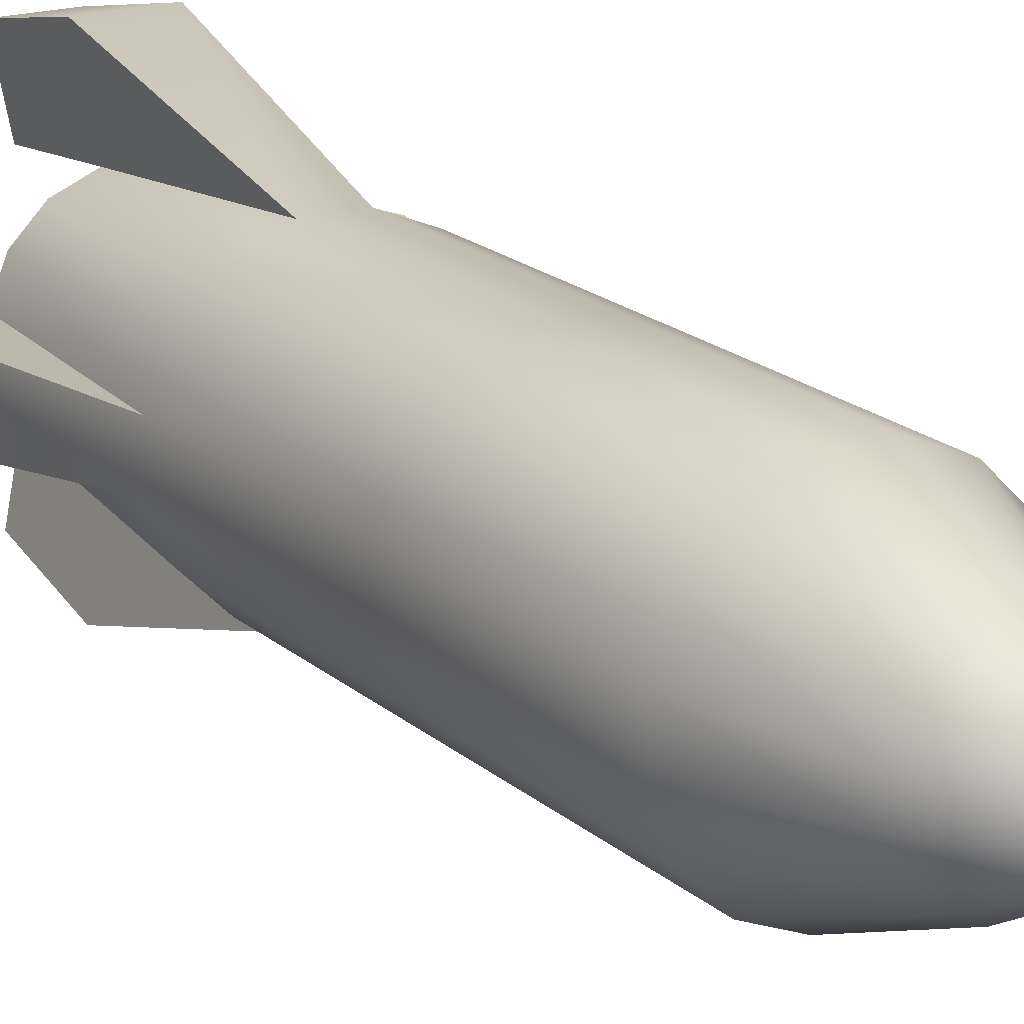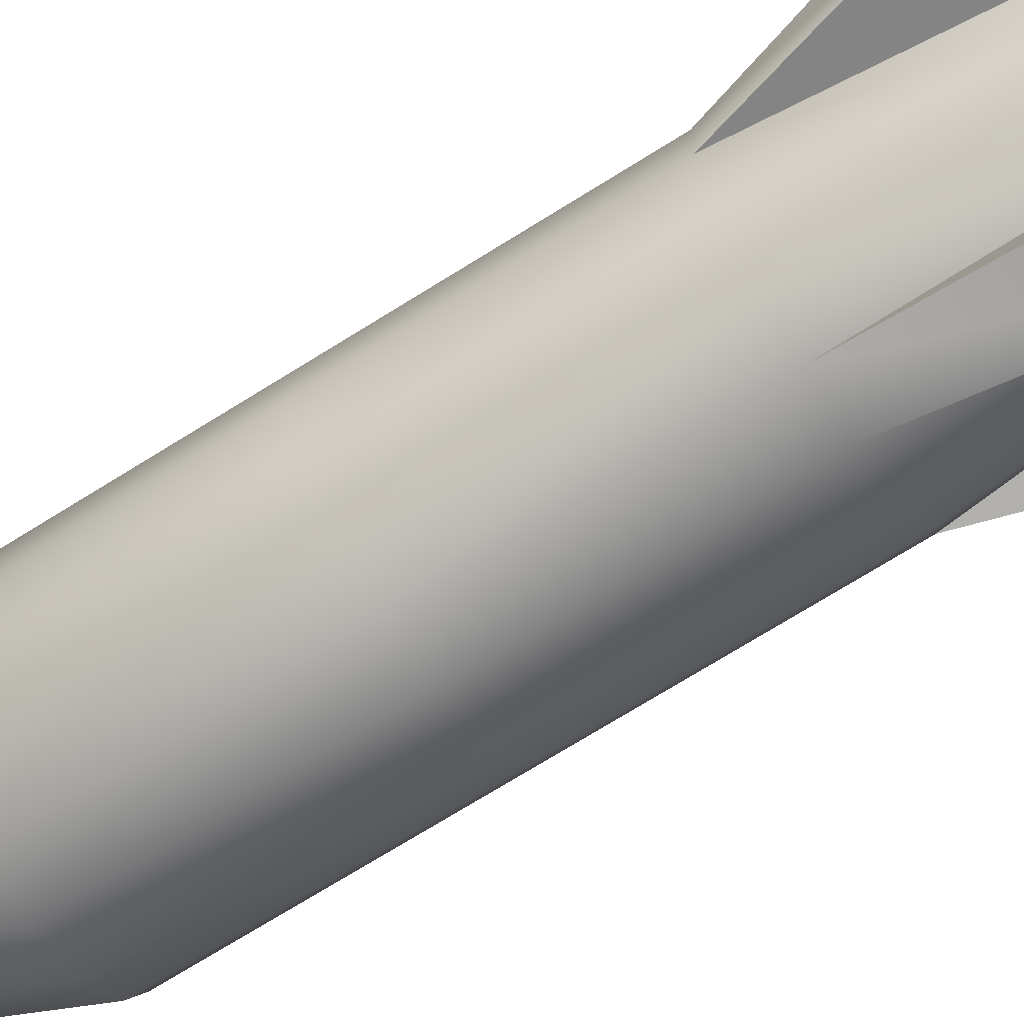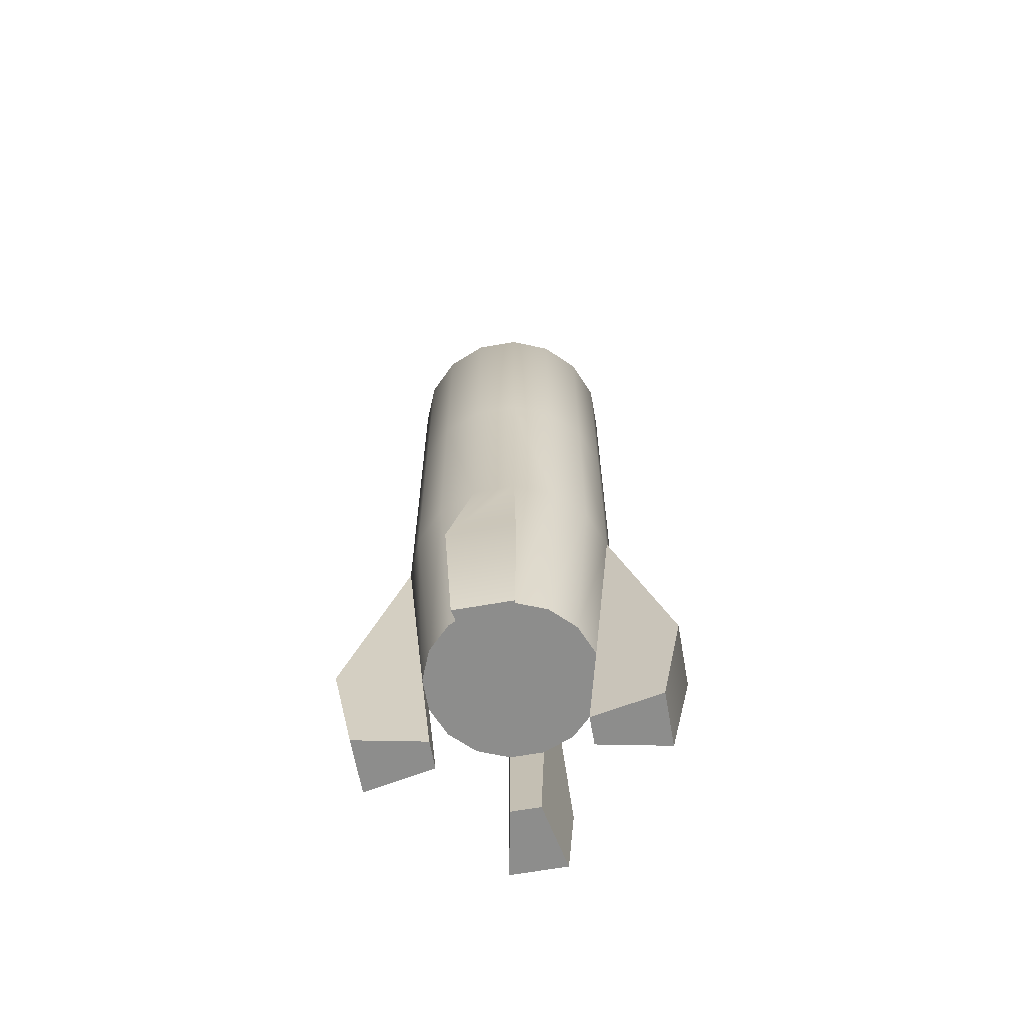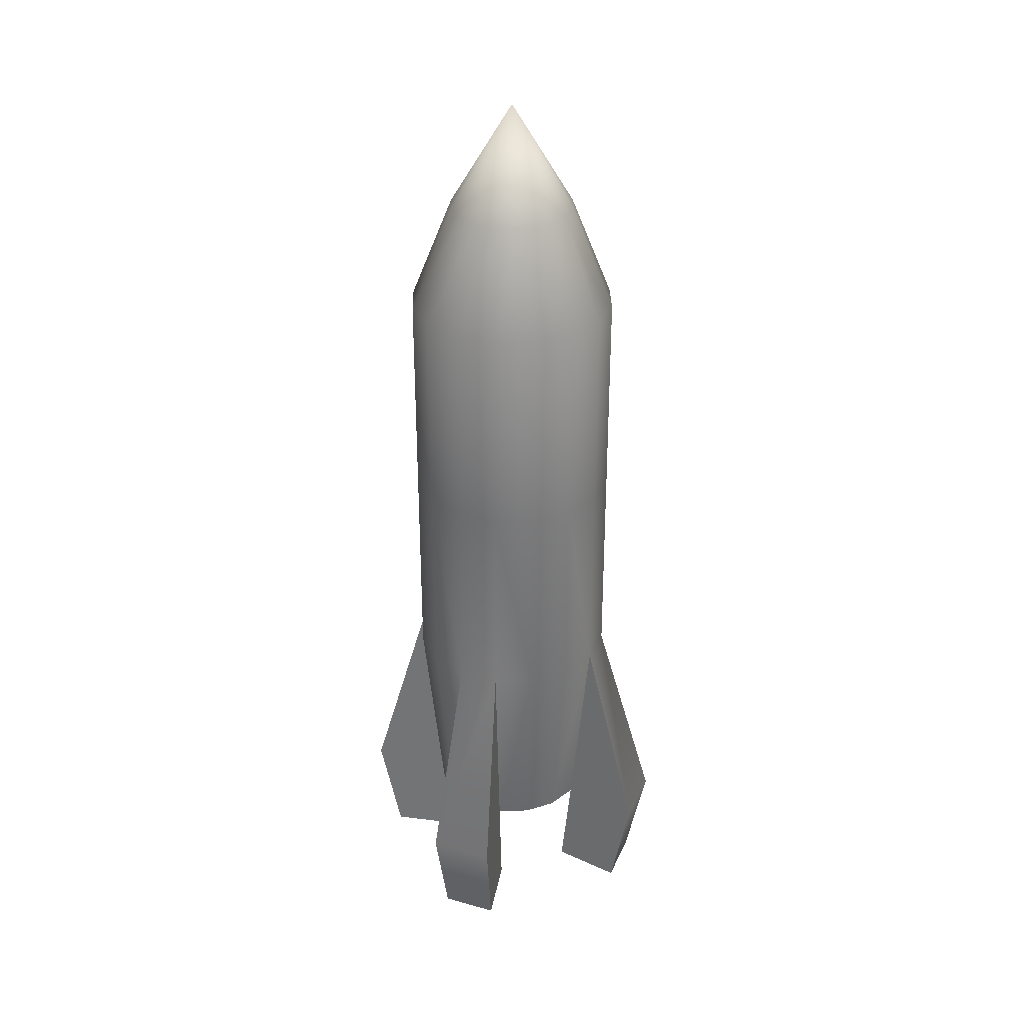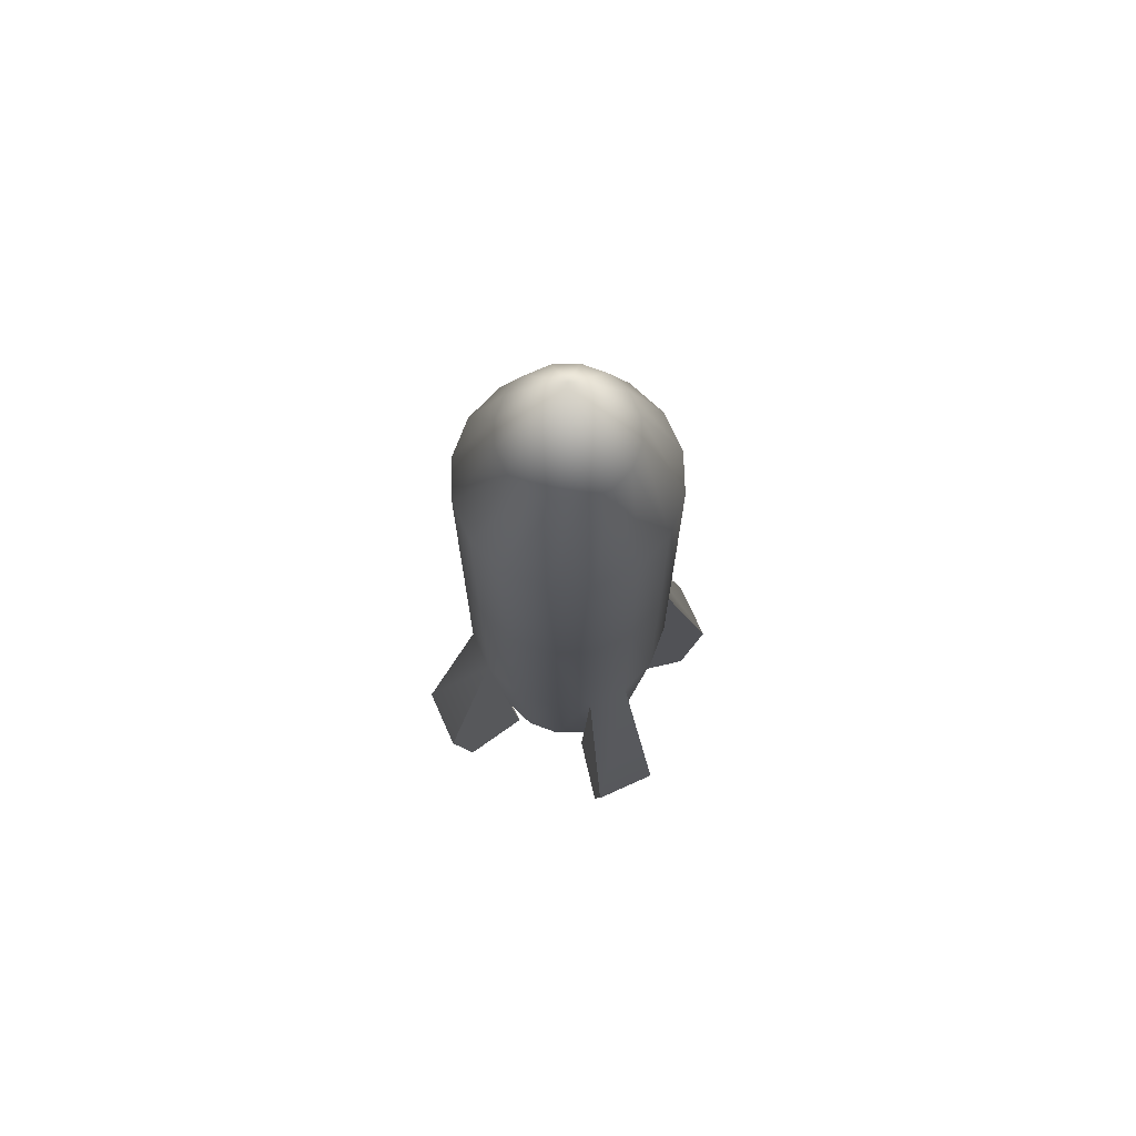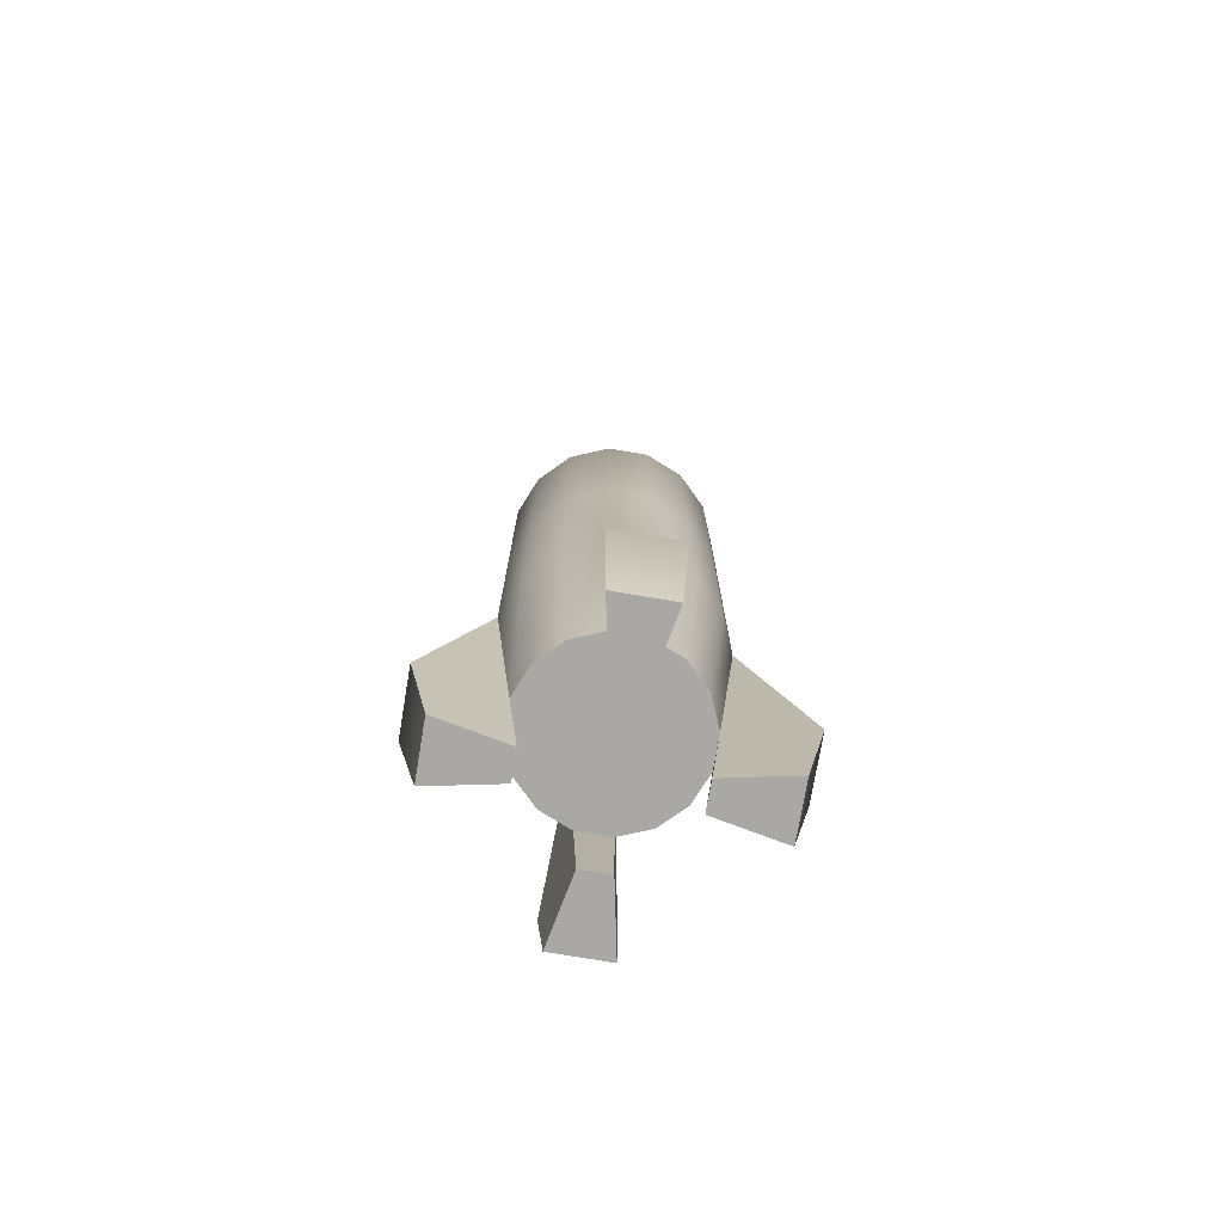
<metadata>
{"format":"obj","ext":"obj","renderer":"f3d","projection":"perspective","resolution":1024,"background":"white","views":[{"elev":18.6,"azim":-31.9,"up":"+Y"},{"elev":-70.6,"azim":122.2,"up":"+Y"},{"elev":-64.4,"azim":100.1,"up":"+Z"},{"elev":32.2,"azim":-68.7,"up":"+Z"},{"elev":72.0,"azim":-114.3,"up":"+Z"},{"elev":-74.9,"azim":170.4,"up":"+Z"}]}
</metadata>
<code>
o Cylinder
v -0.1951 0.9808 -1
v 0.1951 0.9808 -1
v 0.5556 0.8315 -1
v 0.8315 0.5556 -1
v 0.9808 0.1951 -1
v 0.9808 -0.1951 -1
v 0.8315 -0.5556 -1
v 0.5556 -0.8315 -1
v 0.1951 -0.9808 -1
v -0.1951 -0.9808 -1
v -0.5556 -0.8315 -1
v -0.8315 -0.5556 -1
v -0.9808 -0.1951 -1
v -0.9808 0.1951 -1
v -0.8315 0.5556 -1
v -0.5556 0.8315 -1
v -0.1951 0.9808 1
v 0.1951 0.9808 1
v 0.5556 0.8315 1
v 0.8315 0.5556 1
v 0.9808 0.1951 1
v 0.9808 -0.1951 1
v 0.8315 -0.5556 1
v 0.5556 -0.8315 1
v 0.1951 -0.9808 1
v -0.1951 -0.9808 1
v -0.5556 -0.8315 1
v -0.8315 -0.5556 1
v -0.9808 -0.1951 1
v -0.9808 0.1951 1
v -0.8315 0.5556 1
v -0.5556 0.8315 1
v -0.1951 0.9808 3
v -0.5556 0.8315 3
v -0.8315 0.5556 3
v -0.9808 0.1951 3
v -0.9808 -0.1951 3
v -0.8315 -0.5556 3
v -0.5556 -0.8315 3
v -0.1951 -0.9808 3
v 0.1951 -0.9808 3
v 0.5556 -0.8315 3
v 0.8315 -0.5556 3
v 0.9808 -0.1951 3
v 0.9808 0.1951 3
v 0.8315 0.5556 3
v 0.5556 0.8315 3
v 0.1951 0.9808 3
v -0.1171 0.5885 4
v 0.1171 0.5885 4
v 0.3333 0.4989 4
v 0.4989 0.3333 4
v 0.5885 0.1171 4
v 0.5885 -0.1171 4
v 0.4989 -0.3333 4
v 0.3333 -0.4989 4
v 0.1171 -0.5885 4
v -0.1171 -0.5885 4
v -0.3333 -0.4989 4
v -0.4989 -0.3333 4
v -0.5885 -0.1171 4
v -0.5885 0.1171 4
v -0.4989 0.3333 4
v -0.3333 0.4989 4
v -0 0 5
v 0 1e-06 -3
v -0.1561 0.7846 -3
v -0.4445 0.6652 -3
v -0.6652 0.4445 -3
v -0.7846 0.1561 -3
v -0.7846 -0.1561 -3
v -0.6652 -0.4445 -3
v -0.4445 -0.6652 -3
v -0.1561 -0.7846 -3
v 0.1561 -0.7846 -3
v 0.4445 -0.6652 -3
v 0.6652 -0.4445 -3
v 0.7846 -0.1561 -3
v 0.7846 0.1561 -3
v 0.6652 0.4445 -3
v 0.4445 0.6652 -3
v 0.1561 0.7846 -3
v -0.3061 1.539 -3
v 0.3061 1.539 -3
v 1.539 0.3061 -3
v 1.539 -0.3061 -3
v 0.3061 -1.539 -3
v -0.3061 -1.539 -3
v -1.539 -0.3061 -3
v -1.539 0.3061 -3
v -1.338 0.2662 -4
v -1.338 -0.2662 -4
v -0.2662 -1.338 -4
v 0.2662 -1.338 -4
v 1.338 -0.2662 -4
v 1.338 0.2662 -4
v 0.2662 1.338 -4
v -0.2662 1.338 -4
v 0.1357 0.6823 -4
v 0.6823 0.1357 -4
v 0.6823 -0.1357 -4
v 0.1357 -0.6823 -4
v -0.1357 -0.6823 -4
v -0.6823 -0.1357 -4
v -0.6823 0.1357 -4
v -0.1357 0.6823 -4
v -0.5556 -0.8315 3
v -0.5556 -0.8315 3
v -0.6652 -0.4445 -3
v -0.7846 -0.1561 -3
v -0.7846 -0.1561 -3
v -0.6823 -0.1357 -4
v -0.6823 -0.1357 -4
v -1.338 -0.2662 -4
v -1.338 -0.2662 -4
v -1.539 -0.3061 -3
v -0.9808 -0.1951 -1
v -0.7846 -0.1561 -3
v -1.338 0.2662 -4
v -1.338 0.2662 -4
v -1.539 0.3061 -3
v -0.9808 0.1951 -1
v -0.7846 0.1561 -3
v -0.7846 0.1561 -3
v -0.6823 0.1357 -4
v -0.6823 0.1357 -4
v -0.4445 -0.6652 -3
v -0.1561 -0.7846 -3
v -0.1561 -0.7846 -3
v -0.1357 -0.6823 -4
v -0.1357 -0.6823 -4
v -0.2662 -1.338 -4
v -0.2662 -1.338 -4
v -0.3061 -1.539 -3
v -0.1951 -0.9808 -1
v -0.1561 -0.7846 -3
v 0.2662 -1.338 -4
v 0.2662 -1.338 -4
v 0.3061 -1.539 -3
v 0.1951 -0.9808 -1
v 0.1561 -0.7846 -3
v 0.1561 -0.7846 -3
v 0.1357 -0.6823 -4
v 0.1357 -0.6823 -4
v 0.9808 0.1951 -1
v 1.539 0.3061 -3
v 1.338 0.2662 -4
v 1.338 0.2662 -4
v 1.338 -0.2662 -4
v 1.338 -0.2662 -4
v 1.539 -0.3061 -3
v 0.9808 -0.1951 -1
v 0.7846 -0.1561 -3
v 0.7846 -0.1561 -3
v 0.7846 -0.1561 -3
v 0.6652 -0.4445 -3
v 0.4445 -0.6652 -3
v 0.1561 -0.7846 -3
v 0.7846 0.1561 -3
v 0.7846 0.1561 -3
v 0.6823 0.1357 -4
v 0.6823 -0.1357 -4
v 0.6823 -0.1357 -4
v 0.6823 0.1357 -4
v 0.7846 0.1561 -3
v 0.6652 0.4445 -3
v 0.4445 0.6652 -3
v 0.1561 0.7846 -3
v 0.1561 0.7846 -3
v 0.1357 0.6823 -4
v 0.1357 0.6823 -4
v 0.2662 1.338 -4
v 0.2662 1.338 -4
v 0.3061 1.539 -3
v 0.1951 0.9808 -1
v 0.1561 0.7846 -3
v -0.2662 1.338 -4
v -0.2662 1.338 -4
v -0.3061 1.539 -3
v -0.1951 0.9808 -1
v -0.1561 0.7846 -3
v -0.1561 0.7846 -3
v -0.1357 0.6823 -4
v -0.1357 0.6823 -4
v -0.6652 0.4445 -3
v -0.4445 0.6652 -3
v -0.1561 0.7846 -3
v -0.7846 0.1561 -3
f 1 17 18
f 1 18 2
f 2 18 19
f 2 19 3
f 3 19 20
f 3 20 4
f 4 20 21
f 4 21 5
f 5 21 22
f 5 22 6
f 6 22 23
f 6 23 7
f 7 23 24
f 7 24 8
f 8 24 25
f 8 25 9
f 9 25 26
f 9 26 10
f 10 26 27
f 10 27 11
f 11 27 28
f 11 28 12
f 12 28 29
f 12 29 13
f 13 29 30
f 13 30 14
f 14 30 31
f 14 31 15
f 15 31 32
f 15 32 16
f 17 1 16
f 17 16 32
f 17 32 34
f 17 34 33
f 32 31 35
f 32 35 34
f 31 30 36
f 31 36 35
f 30 29 37
f 30 37 36
f 29 28 38
f 29 38 37
f 28 27 39
f 28 39 38
f 27 26 40
f 27 40 39
f 26 25 41
f 26 41 40
f 25 24 42
f 25 42 41
f 24 23 43
f 24 43 42
f 23 22 44
f 23 44 43
f 22 21 45
f 22 45 44
f 21 20 46
f 21 46 45
f 20 19 47
f 20 47 46
f 19 18 48
f 19 48 47
f 18 17 33
f 18 33 48
f 48 33 49
f 48 49 50
f 47 48 50
f 47 50 51
f 46 47 51
f 46 51 52
f 45 46 52
f 45 52 53
f 44 45 53
f 44 53 54
f 43 44 54
f 43 54 55
f 42 43 55
f 42 55 56
f 41 42 56
f 41 56 57
f 40 41 57
f 40 57 58
f 39 40 58
f 39 58 59
f 38 39 59
f 38 59 60
f 37 38 60
f 37 60 61
f 36 37 61
f 36 61 62
f 35 36 62
f 35 62 63
f 34 35 63
f 34 63 64
f 33 34 64
f 33 64 49
f 65 50 49
f 65 51 50
f 65 52 51
f 65 53 52
f 65 54 53
f 65 55 54
f 65 56 55
f 65 57 56
f 65 58 57
f 65 59 58
f 65 60 59
f 65 61 60
f 65 62 61
f 65 63 62
f 65 64 63
f 65 49 64
f 16 1 67
f 16 67 68
f 15 16 68
f 15 68 69
f 14 15 69
f 14 69 70
f 12 13 71
f 12 71 72
f 11 12 72
f 11 72 73
f 10 11 73
f 10 73 74
f 8 9 75
f 8 75 76
f 7 8 76
f 7 76 77
f 6 7 77
f 6 77 78
f 4 5 79
f 4 79 80
f 3 4 80
f 3 80 81
f 2 3 81
f 2 81 82
f 66 187 169
f 66 169 167
f 66 167 166
f 66 166 165
f 66 165 155
f 66 155 156
f 66 156 157
f 66 157 158
f 66 158 129
f 66 129 127
f 66 127 109
f 66 109 111
f 66 111 188
f 66 188 185
f 66 185 186
f 66 186 187
f 180 83 181
f 1 2 84
f 1 84 179
f 175 176 174
f 145 146 159
f 152 153 86
f 5 6 151
f 5 151 85
f 117 89 118
f 122 123 90
f 13 14 121
f 13 121 116
f 135 136 88
f 140 87 141
f 9 10 134
f 9 134 139
f 168 182 106
f 168 106 171
f 124 110 113
f 124 113 105
f 90 123 125
f 90 125 91
f 128 142 102
f 128 102 131
f 88 136 103
f 88 103 93
f 154 160 100
f 154 100 101
f 86 153 162
f 86 162 95
f 181 83 98
f 181 98 183
f 118 89 92
f 118 92 104
f 116 121 120
f 116 120 115
f 141 87 94
f 141 94 143
f 139 134 133
f 139 133 138
f 85 151 150
f 85 150 96
f 159 146 148
f 159 148 161
f 174 176 99
f 174 99 97
f 179 84 173
f 179 173 178
f 170 184 177
f 170 177 172
f 163 164 147
f 163 147 149
f 130 144 137
f 130 137 132
f 126 112 114
f 126 114 119

</code>
